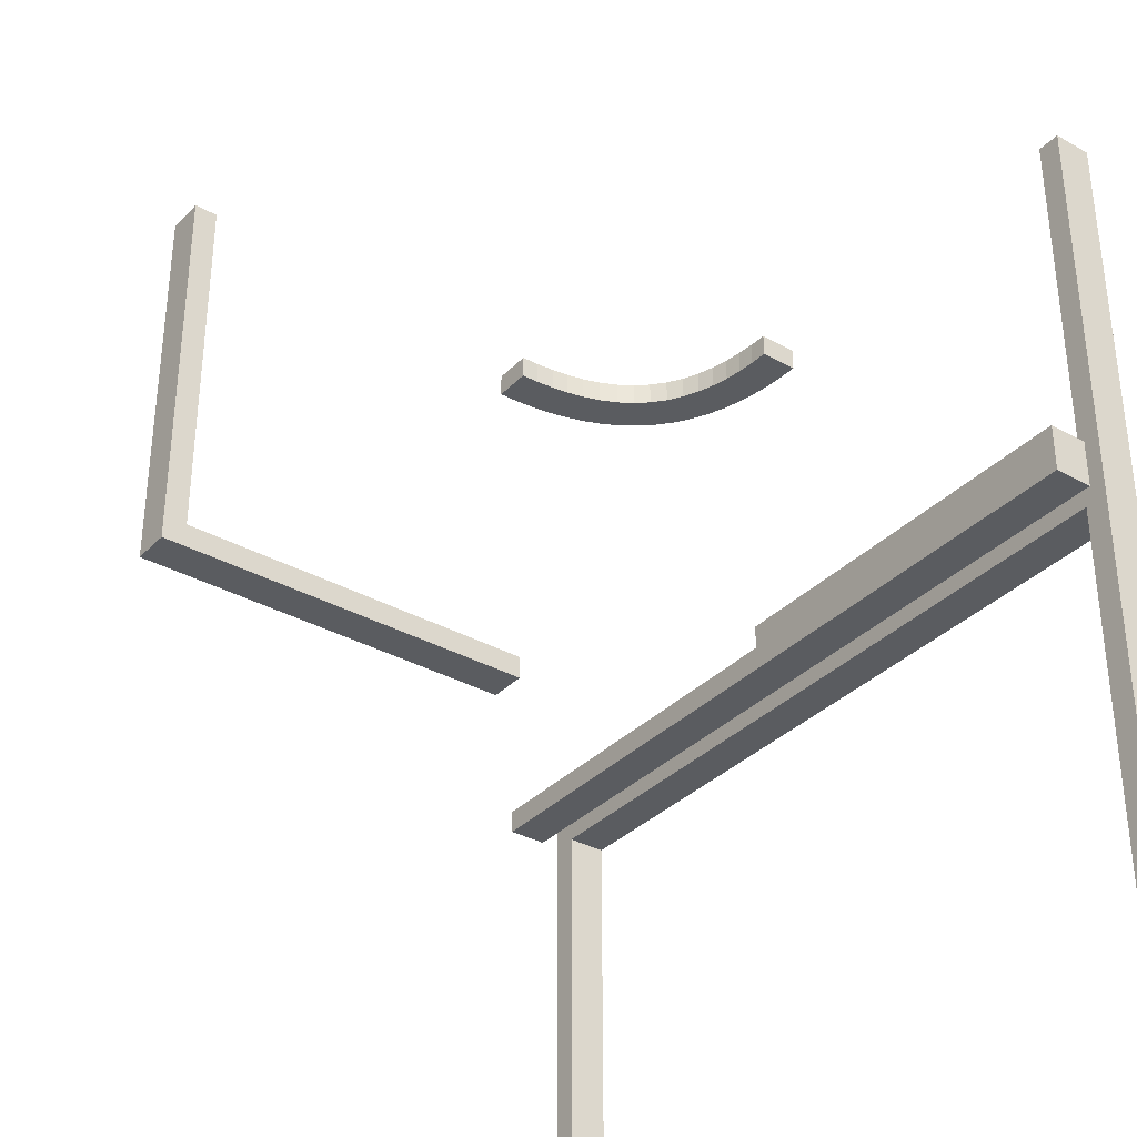
<metadata>
{"format":"obj","ext":"obj","renderer":"f3d","projection":"perspective","resolution":1024,"background":"white","views":[{"elev":-34.4,"azim":143.2,"up":"+Z"}]}
</metadata>
<code>
v 0 -0.275 0.5
v 0 -0.275 0.47
v 0 -0.275 0
v 0 -0.275 0.03
v 0 -0.225 0
v 0 -0.225 0.03
v 0 -0.225 0.5
v 0 -0.225 0.47
v 0 -0.25 0
v 0 -0.25 0.5
v 0 -0.25 0.47
v 0 -0.25 0.03
v -0.06866 -0.2191 0.5
v -0.06866 -0.2191 0.47
v -0.09103 -0.2139 0.5
v -0.09103 -0.2139 0.47
v -0.2138 -0.09145 0.5
v -0.2138 -0.09145 0.47
v 0.0625 -0.2375 0
v 0.0625 -0.25 0
v 0.0625 -0.2625 0
v -0.2066 -0.1128 0.5
v -0.2066 -0.1128 0.47
v -0.275 0 0.5
v -0.275 0 0.47
v -0.275 0.0625 0
v -0.275 0.125 0
v -0.275 0.05875 -0.03
v -0.275 0.05875 0.03
v -0.275 -0.47 -0.4412
v -0.275 -0.47 -0.3825
v -0.275 0.1175 -0.03
v -0.275 0.1175 0.03
v -0.275 -0.5 -0.4375
v -0.275 -0.5 -0.375
v -0.275 0.5 0.375
v -0.275 0.5 0.4375
v -0.275 0.5 -0.4375
v -0.275 0.5 -0.375
v -0.275 -0.1175 -0.03
v -0.275 0.47 0.3825
v -0.275 0.47 0.4412
v -0.275 0.47 -0.4412
v -0.275 0.47 -0.3825
v -0.275 -0.05875 -0.03
v -0.275 -0.125 0
v -0.275 -0.0625 0
v 0.1667 -0.275 0
v 0.1667 -0.225 0
v 0.125 -0.2375 0
v 0.125 -0.25 0
v 0.125 -0.2625 0
v -0.02347 -0.2244 0.5
v -0.02347 -0.2244 0.47
v -0.2125 0 0
v -0.2125 0 -0.03
v -0.2125 0 0.03
v -0.2125 0.0625 0
v -0.2125 0.0625 -0.03
v -0.2125 0.0625 0.03
v -0.2125 0.125 0
v -0.2125 0.125 -0.03
v -0.2125 0.125 0.03
v -0.2125 0.375 0
v -0.2125 0.375 -0.03
v -0.2125 0.375 0.03
v -0.2125 0.4375 0
v -0.2125 0.4375 -0.03
v -0.2125 0.4375 0.03
v -0.2125 -0.5 0
v -0.2125 -0.5 -0.03
v -0.2125 0.5 0
v -0.2125 0.5 -0.03
v -0.2125 0.5 0.03
v -0.2125 -0.4375 0
v -0.2125 -0.4375 -0.03
v -0.2125 -0.375 0
v -0.2125 -0.375 -0.03
v -0.2125 -0.125 0
v -0.2125 -0.125 -0.03
v -0.2125 -0.0625 0
v -0.2125 -0.0625 -0.03
v -0.197 -0.1332 0.5
v -0.197 -0.1332 0.47
v -0.2637 -0.098 0.5
v -0.2637 -0.098 0.47
v -0.2565 -0.1217 0.5
v -0.2565 -0.1217 0.47
v -0.1698 -0.1698 0.485
v -0.1698 -0.1698 0.5
v -0.1698 -0.1698 0.47
v 0.05875 -0.2375 0.03
v 0.05875 -0.25 0.03
v 0.05875 -0.2625 0.03
v -0.1846 -0.1527 0.5
v -0.1846 -0.1527 0.47
v -0.2212 -0.1871 0.5
v -0.2212 -0.1871 0.47
v -0.09841 -0.2636 0.5
v -0.09841 -0.2636 0.47
v -0.2689 -0.07393 0.5
v -0.2689 -0.07393 0.47
v -0.2744 -0.0251 0.5
v -0.2744 -0.0251 0.47
v -0.1868 -0.2215 0.5
v -0.1868 -0.2215 0.47
v -0.2875 0 0
v -0.2875 0 -0.03
v -0.2875 0 0.03
v -0.2875 0.0625 0
v -0.2875 0.125 0
v -0.2875 0.05875 -0.03
v -0.2875 0.05875 0.03
v -0.2875 -0.47 -0.5
v -0.2875 -0.47 -0.4412
v -0.2875 -0.47 -0.3825
v -0.2875 0.1175 -0.03
v -0.2875 0.1175 0.03
v -0.2875 -0.5 -0.5
v -0.2875 -0.5 -0.4375
v -0.2875 -0.5 -0.375
v -0.2875 0.5 0.375
v -0.2875 0.5 0.4375
v -0.2875 0.5 -0.5
v -0.2875 0.5 0.5
v -0.2875 0.5 -0.4375
v -0.2875 0.5 -0.375
v -0.2875 -0.1175 -0.03
v -0.2875 0.47 0.3825
v -0.2875 0.47 0.4412
v -0.2875 0.47 -0.5
v -0.2875 0.47 0.5
v -0.2875 0.47 -0.4412
v -0.2875 0.47 -0.3825
v -0.2875 -0.05875 -0.03
v -0.2875 -0.125 0
v -0.2875 -0.0625 0
v 0.1175 -0.2375 0.03
v 0.1175 -0.25 0.03
v 0.1175 -0.2625 0.03
v 0.3333 -0.275 0
v 0.3333 -0.225 0
v -0.225 0 0.5
v -0.225 0 0.47
v -0.225 0.0625 0
v -0.225 0.0625 -0.03
v -0.225 0.0625 0.03
v -0.225 0.125 0
v -0.225 0.125 -0.03
v -0.225 0.125 0.03
v -0.225 0.375 0
v -0.225 0.375 -0.03
v -0.225 0.375 0.03
v -0.225 0.4375 0
v -0.225 0.4375 -0.03
v -0.225 0.4375 0.03
v -0.225 -0.4375 0
v -0.225 -0.4375 -0.03
v -0.225 -0.375 0
v -0.225 -0.375 -0.03
v -0.225 -0.125 0
v -0.225 -0.125 -0.03
v -0.225 -0.0625 0
v -0.225 -0.0625 -0.03
v -0.2052 -0.2052 0.485
v -0.2052 -0.2052 0.5
v -0.2052 -0.2052 0.47
v -0.2351 -0.1671 0.5
v -0.2351 -0.1671 0.47
v 0.5 -0.275 0
v 0.5 -0.275 0.1667
v 0.5 -0.275 0.3333
v 0.5 -0.275 0.5
v 0.5 -0.225 0
v 0.5 -0.225 0.1667
v 0.5 -0.225 0.3333
v 0.5 -0.225 0.5
v 0.5 -0.2375 0.375
v 0.5 -0.2375 0.4375
v 0.5 -0.25 0.375
v 0.5 -0.25 0.4375
v 0.5 -0.25 0.5
v 0.5 -0.2625 0.375
v 0.5 -0.2625 0.4375
v -0.3 0.0625 0
v -0.3 0.125 0
v -0.3 0.05875 -0.03
v -0.3 0.05875 0.03
v -0.3 -0.47 -0.4412
v -0.3 -0.47 -0.3825
v -0.3 0.1175 -0.03
v -0.3 0.1175 0.03
v -0.3 -0.5 -0.4375
v -0.3 -0.5 -0.375
v -0.3 0.5 0.375
v -0.3 0.5 0.4375
v -0.3 0.5 -0.4375
v -0.3 0.5 -0.375
v -0.3 -0.1175 -0.03
v -0.3 0.47 0.3825
v -0.3 0.47 0.4412
v -0.3 0.47 -0.4412
v -0.3 0.47 -0.3825
v -0.3 -0.05875 -0.03
v -0.3 -0.125 0
v -0.3 -0.0625 0
v -0.2723 -0.05008 0.5
v -0.2723 -0.05008 0.47
v -0.2375 0 0
v -0.2375 0 -0.03
v -0.2375 0 0.03
v -0.2375 0.125 0
v -0.2375 0.125 -0.03
v -0.2375 0.125 0.03
v -0.2375 0.25 0
v -0.2375 0.25 -0.03
v -0.2375 0.25 0.03
v -0.2375 0.375 0
v -0.2375 0.375 -0.03
v -0.2375 0.375 0.03
v -0.2375 -0.5 0
v -0.2375 -0.5 -0.03
v -0.2375 0.5 0
v -0.2375 0.5 -0.03
v -0.2375 0.5 0.03
v -0.2375 -0.375 0
v -0.2375 -0.375 -0.03
v -0.2375 -0.25 0
v -0.2375 -0.25 -0.03
v -0.2375 -0.125 0
v -0.2375 -0.125 -0.03
v -0.2225 -0.04672 0.5
v -0.2225 -0.04672 0.47
v -0.02587 -0.2743 0.5
v -0.02587 -0.2743 0.47
v 0.47 -0.275 0.5
v 0.47 -0.275 0.3433
v 0.47 -0.275 0.1867
v 0.47 -0.275 0.03
v 0.47 -0.225 0.5
v 0.47 -0.225 0.3433
v 0.47 -0.225 0.1867
v 0.47 -0.225 0.03
v 0.47 -0.2375 0.3825
v 0.47 -0.2375 0.4412
v 0.47 -0.25 0.3825
v 0.47 -0.25 0.4412
v 0.47 -0.25 0.5
v 0.47 -0.2625 0.3825
v 0.47 -0.2625 0.4412
v -0.1343 -0.1964 0.5
v -0.1343 -0.1964 0.47
v -0.3125 0 0
v -0.3125 0 -0.03
v -0.3125 0 0.03
v -0.3125 -0.1567 -0.03
v -0.3125 -0.3133 -0.03
v -0.3125 0.1667 0
v -0.3125 -0.47 -0.03
v -0.3125 -0.47 -0.1867
v -0.3125 -0.47 -0.3433
v -0.3125 -0.47 -0.5
v -0.3125 0.3333 0
v -0.3125 -0.5 0
v -0.3125 -0.5 -0.5
v -0.3125 -0.5 -0.3333
v -0.3125 -0.5 -0.1667
v -0.3125 0.5 0
v -0.3125 0.5 0.1667
v -0.3125 0.5 0.3333
v -0.3125 0.5 -0.5
v -0.3125 0.5 0.5
v -0.3125 0.5 -0.3333
v -0.3125 0.5 -0.1667
v -0.3125 -0.3333 0
v -0.3125 0.47 -0.03
v -0.3125 0.47 -0.1867
v -0.3125 0.47 -0.3433
v -0.3125 0.47 -0.5
v -0.3125 0.47 0.5
v -0.3125 0.47 0.3433
v -0.3125 0.47 0.1867
v -0.3125 0.47 0.03
v -0.3125 -0.1667 0
v -0.3125 0.3133 -0.03
v -0.3125 0.3133 0.03
v -0.3125 0.1567 -0.03
v -0.3125 0.1567 0.03
v -0.04668 -0.2225 0.5
v -0.04668 -0.2225 0.47
v -0.25 0 0.5
v -0.25 0 0.47
v -0.2468 -0.1453 0.5
v -0.2468 -0.1453 0.47
v -0.1875 0 0
v -0.1875 0 -0.03
v -0.1875 0 0.03
v -0.1875 0.125 0
v -0.1875 0.125 -0.03
v -0.1875 0.125 0.03
v -0.1875 0.25 0
v -0.1875 0.25 -0.03
v -0.1875 0.25 0.03
v -0.1875 0.375 0
v -0.1875 0.375 -0.03
v -0.1875 0.375 0.03
v -0.1875 -0.5 0
v -0.1875 -0.5 -0.03
v -0.1875 0.5 0
v -0.1875 0.5 -0.03
v -0.1875 0.5 0.03
v -0.1875 -0.375 0
v -0.1875 -0.375 -0.03
v -0.1875 -0.25 0
v -0.1875 -0.25 -0.03
v -0.1875 -0.125 0
v -0.1875 -0.125 -0.03
v -0.05066 -0.2723 0.5
v -0.05066 -0.2723 0.47
v -0.2244 -0.02415 0.5
v -0.2244 -0.02415 0.47
v -0.1446 -0.2472 0.5
v -0.1446 -0.2472 0.47
v -0.219 -0.06931 0.5
v -0.219 -0.06931 0.47
v -0.1533 -0.1842 0.5
v -0.1533 -0.1842 0.47
v 0.3133 -0.275 0.03
v 0.3133 -0.225 0.03
v -0.2625 0 0
v -0.2625 0 -0.03
v -0.2625 0 0.03
v -0.2625 -0.1567 -0.03
v -0.2625 -0.3133 -0.03
v -0.2625 0.1667 0
v -0.2625 -0.47 -0.03
v -0.2625 -0.47 -0.1867
v -0.2625 -0.47 -0.3433
v -0.2625 -0.47 -0.5
v -0.2625 0.3333 0
v -0.2625 -0.5 0
v -0.2625 -0.5 -0.5
v -0.2625 -0.5 -0.3333
v -0.2625 -0.5 -0.1667
v -0.2625 0.5 0
v -0.2625 0.5 0.1667
v -0.2625 0.5 0.3333
v -0.2625 0.5 -0.5
v -0.2625 0.5 0.5
v -0.2625 0.5 -0.3333
v -0.2625 0.5 -0.1667
v -0.2625 -0.3333 0
v -0.2625 0.47 -0.03
v -0.2625 0.47 -0.1867
v -0.2625 0.47 -0.3433
v -0.2625 0.47 -0.5
v -0.2625 0.47 0.5
v -0.2625 0.47 0.3433
v -0.2625 0.47 0.1867
v -0.2625 0.47 0.03
v -0.2625 -0.1667 0
v -0.2625 0.3133 -0.03
v -0.2625 0.3133 0.03
v -0.2625 0.1567 -0.03
v -0.2625 0.1567 0.03
v -0.1665 -0.2355 0.5
v -0.1665 -0.2355 0.47
v -0.07432 -0.2688 0.5
v -0.07432 -0.2688 0.47
v 0.1567 -0.275 0.03
v 0.1567 -0.225 0.03
v -0.1219 -0.2564 0.5
v -0.1219 -0.2564 0.47
v -0.2 0.0625 0
v -0.2 0.0625 -0.03
v -0.2 0.0625 0.03
v -0.2 0.125 0
v -0.2 0.125 -0.03
v -0.2 0.125 0.03
v -0.2 0.375 0
v -0.2 0.375 -0.03
v -0.2 0.375 0.03
v -0.2 0.4375 0
v -0.2 0.4375 -0.03
v -0.2 0.4375 0.03
v -0.2 -0.4375 0
v -0.2 -0.4375 -0.03
v -0.2 -0.375 0
v -0.2 -0.375 -0.03
v -0.2 -0.125 0
v -0.2 -0.125 -0.03
v -0.2 -0.0625 0
v -0.2 -0.0625 -0.03
v -0.1128 -0.2066 0.5
v -0.1128 -0.2066 0.47
f 339 338 342
f 344 343 337
f 337 336 344
f 361 334 333
f 352 336 334
f 361 352 334
f 333 330 361
f 333 331 330
f 341 336 352
f 206 205 136
f 137 136 46
f 341 352 275
f 361 136 352
f 136 361 46
f 284 275 136
f 136 275 352
f 46 361 47
f 330 107 47
f 330 47 361
f 253 284 206
f 206 107 253
f 206 137 107
f 284 136 205
f 194 193 120
f 121 120 34
f 35 34 343
f 342 343 34
f 119 342 34
f 193 265 119
f 119 120 193
f 266 265 193
f 344 121 343
f 35 343 121
f 267 121 344
f 341 264 267
f 266 194 121
f 267 266 121
f 114 339 342
f 262 114 119
f 189 190 116
f 115 116 31
f 337 260 259
f 338 116 337
f 116 338 31
f 261 260 116
f 116 260 337
f 31 338 30
f 339 114 30
f 339 30 338
f 262 261 189
f 189 114 262
f 189 115 114
f 261 116 190
f 199 204 135
f 128 135 45
f 40 45 333
f 331 333 45
f 108 331 45
f 204 254 108
f 108 135 204
f 256 254 204
f 334 128 333
f 40 333 128
f 257 128 334
f 334 336 259
f 256 199 128
f 257 256 128
f 107 330 331
f 253 107 108
f 262 265 261
f 267 260 266
f 260 267 259
f 284 256 257
f 275 257 259
f 284 257 275
f 256 284 253
f 256 253 254
f 264 275 259
f 338 343 342
f 343 338 337
f 336 341 344
f 206 136 137
f 137 46 47
f 341 275 264
f 107 137 47
f 284 205 206
f 194 120 121
f 121 34 35
f 119 34 120
f 266 193 194
f 341 267 344
f 114 342 119
f 262 119 265
f 189 116 115
f 115 31 30
f 337 259 336
f 114 115 30
f 261 190 189
f 199 135 128
f 128 45 40
f 108 45 135
f 256 204 199
f 334 259 257
f 107 331 108
f 253 108 254
f 265 266 261
f 260 261 266
f 267 264 259
f 230 209 210
f 231 229 228
f 221 226 227
f 226 228 229
f 388 77 75
f 77 159 157
f 392 81 79
f 81 163 161
f 70 157 221
f 226 221 157
f 75 157 70
f 226 157 159
f 159 77 228
f 386 75 70
f 312 386 307
f 70 307 386
f 388 386 312
f 388 314 77
f 77 314 79
f 312 314 388
f 228 226 159
f 161 230 228
f 163 230 161
f 79 161 228
f 230 163 209
f 55 209 163
f 314 390 79
f 392 390 316
f 390 314 316
f 295 55 392
f 81 392 55
f 316 295 392
f 55 163 81
f 79 228 77
f 71 70 221
f 308 307 70
f 391 80 82
f 80 162 164
f 387 76 78
f 76 158 160
f 56 164 210
f 231 210 164
f 164 56 82
f 162 229 231
f 80 229 162
f 164 162 231
f 296 393 56
f 82 56 393
f 317 393 296
f 80 391 315
f 391 317 315
f 393 317 391
f 229 80 78
f 160 229 78
f 158 227 160
f 80 315 78
f 71 158 76
f 227 158 222
f 222 158 71
f 313 389 315
f 78 315 389
f 387 389 313
f 308 71 387
f 313 308 387
f 387 71 76
f 227 229 160
f 55 56 210
f 295 296 56
f 316 317 296
f 317 316 314
f 307 308 313
f 312 313 315
f 230 210 231
f 231 228 230
f 221 227 222
f 226 229 227
f 388 75 386
f 77 157 75
f 392 79 390
f 81 161 79
f 71 221 222
f 308 70 71
f 391 82 393
f 80 164 82
f 387 78 389
f 76 160 78
f 55 210 209
f 295 56 55
f 316 296 295
f 317 314 315
f 307 313 312
f 312 315 314
f 356 355 348
f 351 350 354
f 354 353 351
f 335 362 364
f 340 353 362
f 335 340 362
f 364 330 335
f 364 331 330
f 345 353 340
f 185 186 111
f 110 111 27
f 345 340 263
f 335 111 340
f 111 335 27
f 258 263 111
f 111 263 340
f 27 335 26
f 330 107 26
f 330 26 335
f 253 258 185
f 185 107 253
f 185 110 107
f 258 111 186
f 198 197 126
f 127 126 38
f 39 38 350
f 348 350 38
f 124 348 38
f 197 271 124
f 124 126 197
f 273 271 197
f 351 127 350
f 39 350 127
f 274 127 351
f 345 268 274
f 273 198 127
f 274 273 127
f 131 356 348
f 279 131 124
f 202 203 134
f 133 134 44
f 354 277 276
f 355 134 354
f 134 355 44
f 278 277 134
f 134 277 354
f 44 355 43
f 356 131 43
f 356 43 355
f 279 278 202
f 202 131 279
f 202 133 131
f 278 134 203
f 191 187 112
f 117 112 28
f 32 28 364
f 331 364 28
f 108 331 28
f 187 254 108
f 108 112 187
f 287 254 187
f 362 117 364
f 32 364 117
f 285 117 362
f 362 353 276
f 287 191 117
f 285 287 117
f 107 330 331
f 253 107 108
f 279 271 278
f 274 277 273
f 277 274 276
f 258 287 285
f 263 285 276
f 258 285 263
f 287 258 253
f 287 253 254
f 268 263 276
f 355 350 348
f 350 355 354
f 353 345 351
f 185 111 110
f 110 27 26
f 345 263 268
f 107 110 26
f 258 186 185
f 198 126 127
f 127 38 39
f 124 38 126
f 273 197 198
f 345 274 351
f 131 348 124
f 279 124 271
f 202 134 133
f 133 44 43
f 354 276 353
f 131 133 43
f 278 203 202
f 191 112 117
f 117 28 32
f 108 28 112
f 287 187 191
f 362 276 285
f 107 331 108
f 253 108 254
f 271 273 278
f 277 278 273
f 274 268 276
f 212 209 210
f 213 216 215
f 223 218 219
f 218 215 216
f 380 64 67
f 64 151 154
f 374 58 61
f 58 145 148
f 72 154 223
f 218 223 154
f 67 154 72
f 218 154 151
f 151 64 215
f 383 67 72
f 304 383 309
f 72 309 383
f 380 383 304
f 380 301 64
f 64 301 61
f 304 301 380
f 215 218 151
f 148 212 215
f 145 212 148
f 61 148 215
f 212 145 209
f 55 209 145
f 301 377 61
f 374 377 298
f 377 301 298
f 295 55 374
f 58 374 55
f 298 295 374
f 55 145 58
f 61 215 64
f 73 72 223
f 310 309 72
f 378 62 59
f 62 149 146
f 384 68 65
f 68 155 152
f 56 146 210
f 213 210 146
f 146 56 59
f 149 216 213
f 62 216 149
f 146 149 213
f 296 375 56
f 59 56 375
f 299 375 296
f 62 378 302
f 378 299 302
f 375 299 378
f 216 62 65
f 152 216 65
f 155 219 152
f 62 302 65
f 73 155 68
f 219 155 224
f 224 155 73
f 305 381 302
f 65 302 381
f 384 381 305
f 310 73 384
f 305 310 384
f 384 73 68
f 219 216 152
f 55 56 210
f 295 296 56
f 298 299 296
f 299 298 301
f 309 310 305
f 304 305 302
f 212 210 213
f 213 215 212
f 223 219 224
f 218 216 219
f 380 67 383
f 64 154 67
f 374 61 377
f 58 148 61
f 73 223 224
f 310 72 73
f 378 59 375
f 62 146 59
f 384 65 381
f 68 152 65
f 55 210 209
f 295 56 55
f 298 296 295
f 299 301 302
f 309 305 304
f 304 302 301
f 357 358 349
f 346 347 359
f 359 360 346
f 335 363 365
f 340 360 363
f 335 340 363
f 365 330 335
f 365 332 330
f 345 360 340
f 185 186 111
f 110 111 27
f 345 340 263
f 335 111 340
f 111 335 27
f 258 263 111
f 111 263 340
f 27 335 26
f 330 107 26
f 330 26 335
f 253 258 185
f 185 107 253
f 185 110 107
f 258 111 186
f 195 196 123
f 122 123 37
f 36 37 347
f 349 347 37
f 125 349 37
f 196 272 125
f 125 123 196
f 270 272 196
f 346 122 347
f 36 347 122
f 269 122 346
f 345 268 269
f 270 195 122
f 269 270 122
f 132 357 349
f 280 132 125
f 201 200 129
f 130 129 41
f 359 282 283
f 358 129 359
f 129 358 41
f 281 282 129
f 129 282 359
f 41 358 42
f 357 132 42
f 357 42 358
f 280 281 201
f 201 132 280
f 201 130 132
f 281 129 200
f 192 188 113
f 118 113 29
f 33 29 365
f 332 365 29
f 109 332 29
f 188 255 109
f 109 113 188
f 288 255 188
f 363 118 365
f 33 365 118
f 286 118 363
f 363 360 283
f 288 192 118
f 286 288 118
f 107 330 332
f 253 107 109
f 280 272 281
f 269 282 270
f 282 269 283
f 258 288 286
f 263 286 283
f 258 286 263
f 288 258 253
f 288 253 255
f 268 263 283
f 358 347 349
f 347 358 359
f 360 345 346
f 185 111 110
f 110 27 26
f 345 263 268
f 107 110 26
f 258 186 185
f 195 123 122
f 122 37 36
f 125 37 123
f 270 196 195
f 345 269 346
f 132 349 125
f 280 125 272
f 201 129 130
f 130 41 42
f 359 283 360
f 132 130 42
f 281 200 201
f 192 113 118
f 118 29 33
f 109 29 113
f 288 188 192
f 363 283 286
f 107 332 109
f 253 109 255
f 272 270 281
f 282 281 270
f 269 268 283
f 212 209 211
f 214 217 215
f 223 218 220
f 218 215 217
f 380 64 67
f 64 151 154
f 374 58 61
f 58 145 148
f 72 154 223
f 218 223 154
f 67 154 72
f 218 154 151
f 151 64 215
f 383 67 72
f 304 383 309
f 72 309 383
f 380 383 304
f 380 301 64
f 64 301 61
f 304 301 380
f 215 218 151
f 148 212 215
f 145 212 148
f 61 148 215
f 212 145 209
f 55 209 145
f 301 377 61
f 374 377 298
f 377 301 298
f 295 55 374
f 58 374 55
f 298 295 374
f 55 145 58
f 61 215 64
f 74 72 223
f 311 309 72
f 379 63 60
f 63 150 147
f 385 69 66
f 69 156 153
f 57 147 211
f 214 211 147
f 147 57 60
f 150 217 214
f 63 217 150
f 147 150 214
f 297 376 57
f 60 57 376
f 300 376 297
f 63 379 303
f 379 300 303
f 376 300 379
f 217 63 66
f 153 217 66
f 156 220 153
f 63 303 66
f 74 156 69
f 220 156 225
f 225 156 74
f 306 382 303
f 66 303 382
f 385 382 306
f 311 74 385
f 306 311 385
f 385 74 69
f 220 217 153
f 55 57 211
f 295 297 57
f 298 300 297
f 300 298 301
f 309 311 306
f 304 306 303
f 212 211 214
f 214 215 212
f 223 220 225
f 218 217 220
f 380 67 383
f 64 154 67
f 374 61 377
f 58 148 61
f 74 223 225
f 311 72 74
f 379 60 376
f 63 147 60
f 385 66 382
f 69 153 66
f 55 211 209
f 295 57 55
f 298 297 295
f 300 301 303
f 309 306 304
f 304 303 301
f 6 5 371
f 142 329 49
f 329 142 243
f 242 243 175
f 241 242 176
f 176 242 175
f 241 176 177
f 241 177 240
f 174 175 243
f 184 181 180
f 181 179 178
f 175 174 170
f 176 175 180
f 180 178 176
f 172 180 171
f 180 175 171
f 178 179 176
f 179 182 177
f 177 176 179
f 182 179 181
f 173 184 172
f 182 181 184
f 184 173 182
f 172 183 180
f 52 51 20
f 51 50 19
f 50 49 19
f 5 19 49
f 9 19 5
f 3 21 9
f 20 19 9
f 48 52 21
f 142 49 51
f 50 51 49
f 141 142 51
f 174 142 141
f 48 51 52
f 141 51 48
f 12 9 5
f 4 3 9
f 94 93 139
f 93 92 138
f 243 239 328
f 371 329 139
f 139 138 371
f 370 139 328
f 139 329 328
f 138 92 371
f 92 12 6
f 6 371 92
f 12 92 93
f 4 94 370
f 12 93 94
f 94 4 12
f 370 140 139
f 249 246 247
f 246 244 245
f 244 241 245
f 240 245 241
f 248 245 240
f 236 250 248
f 247 245 248
f 237 249 250
f 242 241 246
f 244 246 241
f 238 242 246
f 242 238 239
f 237 246 249
f 238 246 237
f 182 248 240
f 173 236 248
f 4 370 3
f 141 48 328
f 328 239 141
f 238 171 239
f 237 172 238
f 172 171 238
f 237 173 172
f 237 236 173
f 170 239 171
f 5 49 371
f 329 371 49
f 142 174 243
f 184 180 183
f 181 178 180
f 175 170 171
f 184 183 172
f 52 20 21
f 51 19 20
f 21 20 9
f 48 21 3
f 174 141 170
f 12 5 6
f 4 9 12
f 94 139 140
f 93 138 139
f 243 328 329
f 94 140 370
f 249 247 250
f 246 245 247
f 250 247 248
f 237 250 236
f 242 239 243
f 182 240 177
f 173 248 182
f 370 48 3
f 48 370 328
f 239 170 141
f 10 234 1
f 234 53 318
f 10 53 234
f 13 99 368
f 322 372 394
f 99 15 372
f 289 368 318
f 366 322 251
f 10 7 53
f 368 289 13
f 99 13 15
f 289 318 53
f 322 394 251
f 326 90 105
f 90 95 97
f 326 366 251
f 394 372 15
f 366 326 105
f 166 90 97
f 83 22 293
f 95 168 97
f 105 90 166
f 83 293 168
f 22 17 87
f 87 293 22
f 95 83 168
f 85 87 17
f 324 85 17
f 207 232 320
f 291 320 143
f 232 101 324
f 207 320 103
f 24 103 291
f 103 320 291
f 101 232 207
f 324 101 85
f 165 105 166
f 322 366 367
f 323 373 372
f 366 105 106
f 106 165 167
f 105 165 106
f 368 99 100
f 234 318 319
f 1 234 235
f 318 368 369
f 99 372 373
f 103 24 25
f 101 207 208
f 85 101 102
f 207 103 104
f 86 88 87
f 293 87 88
f 97 168 169
f 165 166 97
f 168 293 294
f 167 165 98
f 165 97 98
f 144 292 291
f 24 291 292
f 89 95 90
f 22 83 84
f 83 95 96
f 96 89 91
f 95 89 96
f 23 18 17
f 324 17 18
f 320 232 233
f 143 320 321
f 232 324 325
f 53 7 8
f 13 289 290
f 289 53 54
f 15 13 14
f 251 394 395
f 89 90 326
f 326 251 252
f 327 91 89
f 394 15 16
f 2 11 10
f 7 10 11
f 11 2 235
f 235 319 54
f 11 235 54
f 14 369 100
f 323 395 373
f 100 373 16
f 290 319 369
f 367 252 323
f 11 54 8
f 369 14 290
f 100 16 14
f 290 54 319
f 323 252 395
f 327 106 91
f 91 98 96
f 327 252 367
f 395 16 373
f 367 106 327
f 167 98 91
f 84 294 23
f 96 98 169
f 106 167 91
f 84 169 294
f 23 88 18
f 88 23 294
f 96 169 84
f 86 18 88
f 325 18 86
f 208 321 233
f 292 144 321
f 233 325 102
f 208 104 321
f 25 292 104
f 104 292 321
f 102 208 233
f 325 86 102
f 322 367 323
f 323 372 322
f 366 106 367
f 368 100 369
f 234 319 235
f 1 235 2
f 318 369 319
f 99 373 100
f 103 25 104
f 101 208 102
f 85 102 86
f 207 104 208
f 86 87 85
f 293 88 294
f 97 169 98
f 168 294 169
f 144 291 143
f 24 292 25
f 22 84 23
f 83 96 84
f 23 17 22
f 324 18 325
f 320 233 321
f 143 321 144
f 232 325 233
f 53 8 54
f 13 290 14
f 289 54 290
f 15 14 16
f 251 395 252
f 326 252 327
f 327 89 326
f 394 16 395
f 2 10 1
f 7 11 8

</code>
